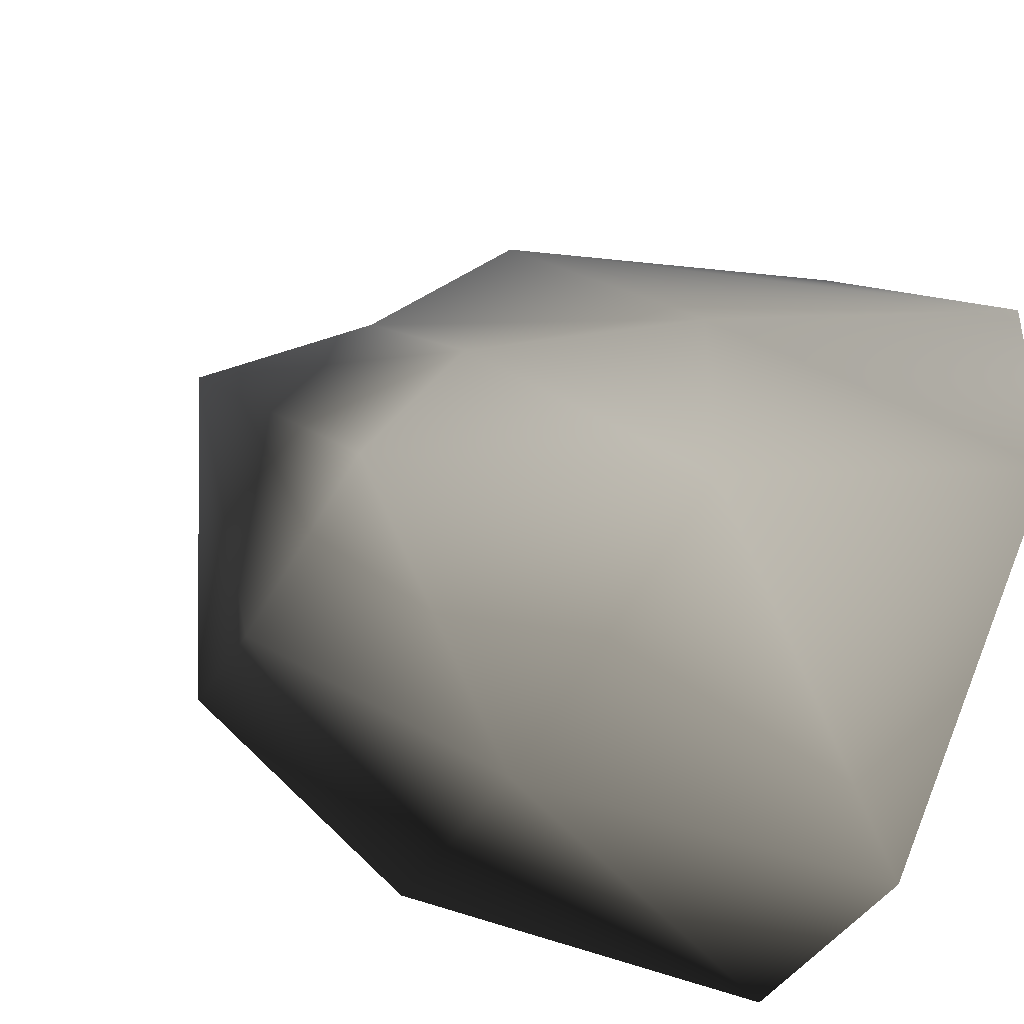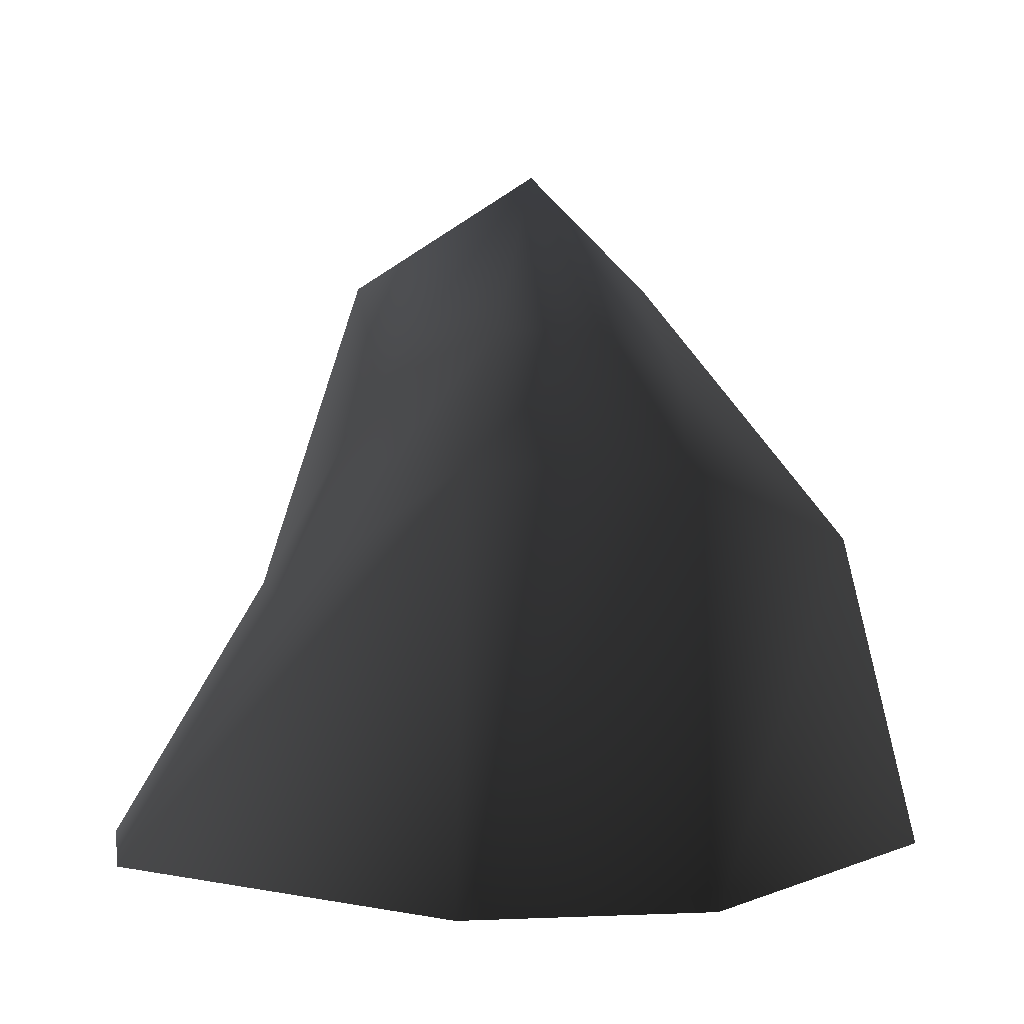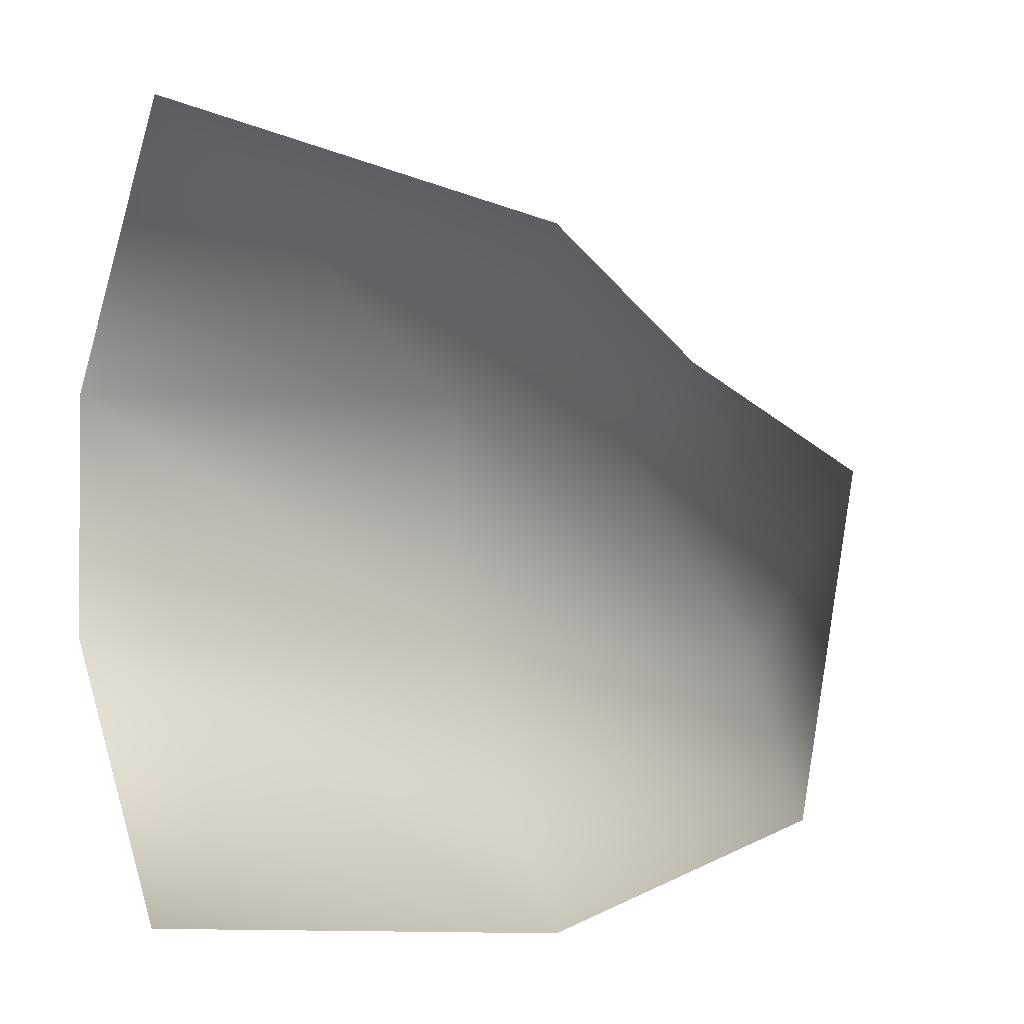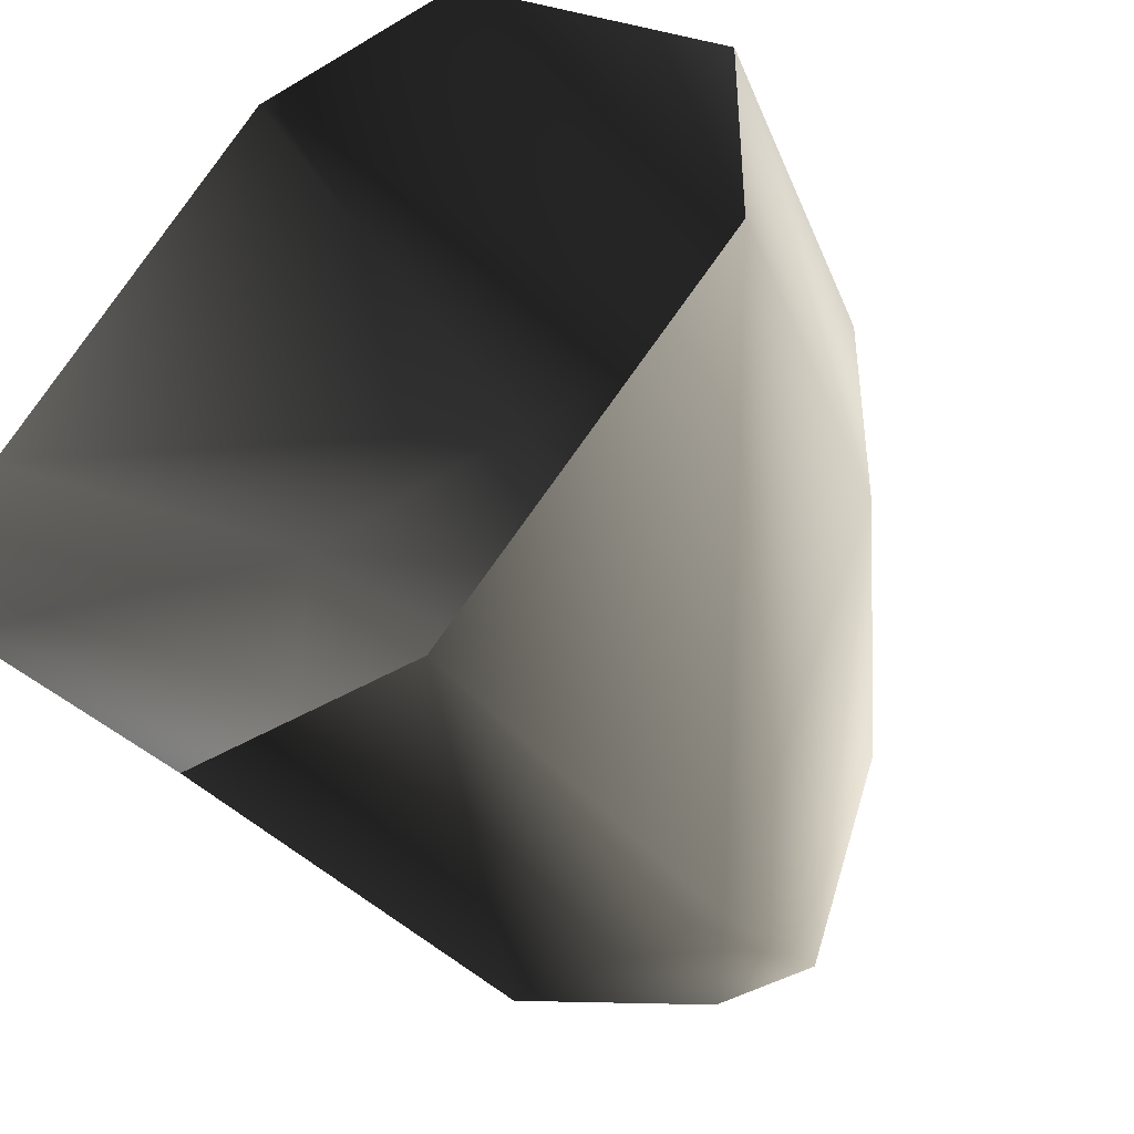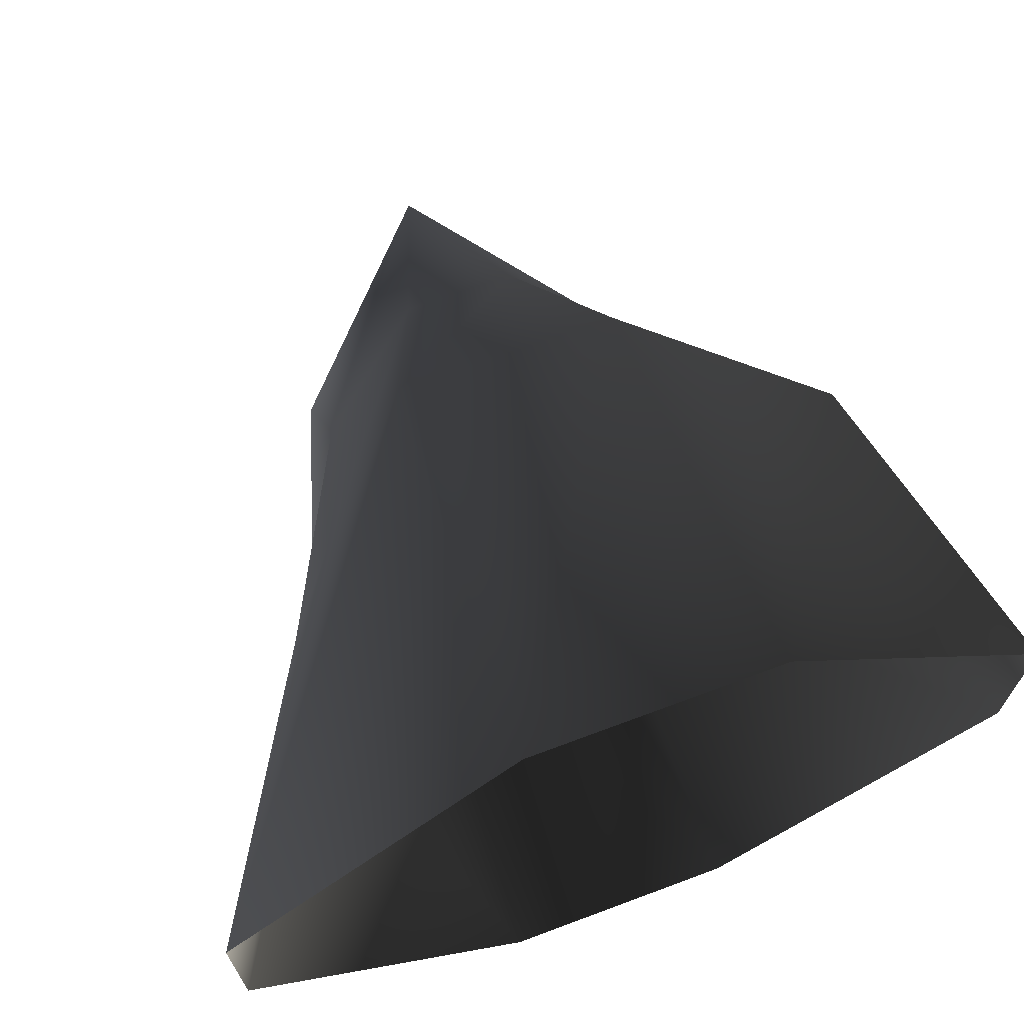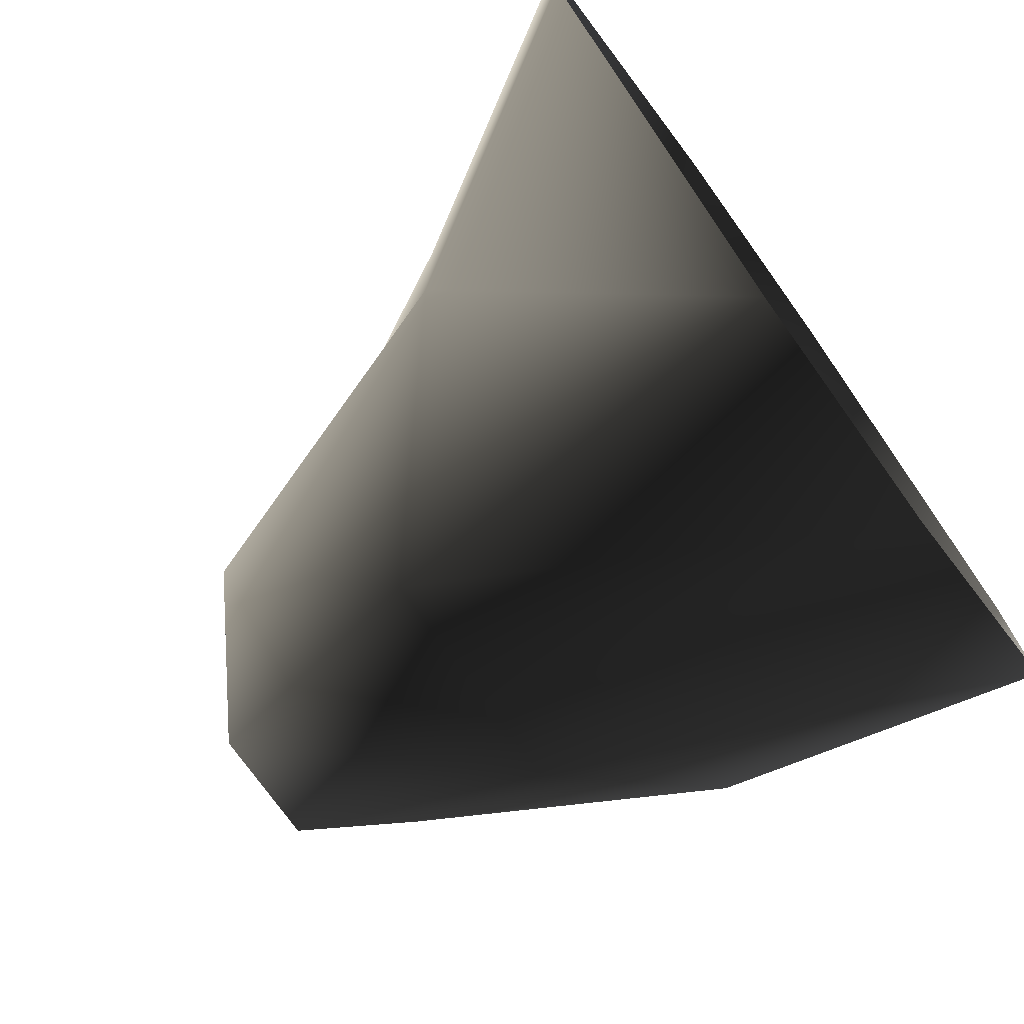
<metadata>
{"format":"obj","ext":"obj","renderer":"f3d","projection":"perspective","resolution":1024,"background":"white","views":[{"elev":-41.9,"azim":-118.7,"up":"+Z"},{"elev":2.2,"azim":-9.5,"up":"+Y"},{"elev":-1.4,"azim":94.6,"up":"+Z"},{"elev":-42.7,"azim":35.4,"up":"+Z"},{"elev":70.1,"azim":-20.5,"up":"+Z"},{"elev":-74.8,"azim":-54.4,"up":"+Z"}]}
</metadata>
<code>
o 2395
v -4 15 -15
v 4 15 -15
v 4 0 -15
v -5 0 -15
v -10 10 -4
v -6 22 -5
v -2 24 -11
v 2 24 -11
v 12 12 -4
v 15 0 -4
v 12 12 4
v 15 0 4
v 4 15 11
v 4 0 16
v -4 15 11
v -5 0 16
v -10 10 4
v -16 0 4
v -16 0 -4
v 6 22 -5
v 6 18 2
v 2 20 6
v -2 20 6
v -6 18 2
v 0 26 2
f 1 2 3
f 1 3 4
f 1 4 5
f 1 5 6
f 1 6 7
f 1 7 2
f 2 7 8
f 2 8 9
f 2 9 10
f 2 10 3
f 9 11 12
f 9 12 10
f 11 13 14
f 11 14 12
f 13 15 16
f 13 16 14
f 15 17 18
f 15 18 16
f 17 5 19
f 17 19 18
f 5 4 19
f 8 20 9
f 9 20 11
f 11 20 21
f 11 21 13
f 13 21 22
f 13 22 15
f 15 22 23
f 15 23 17
f 17 23 24
f 17 24 5
f 5 24 6
f 6 24 25
f 6 25 7
f 7 25 8
f 8 25 20
f 20 25 21
f 21 25 22
f 22 25 23
f 23 25 24

</code>
